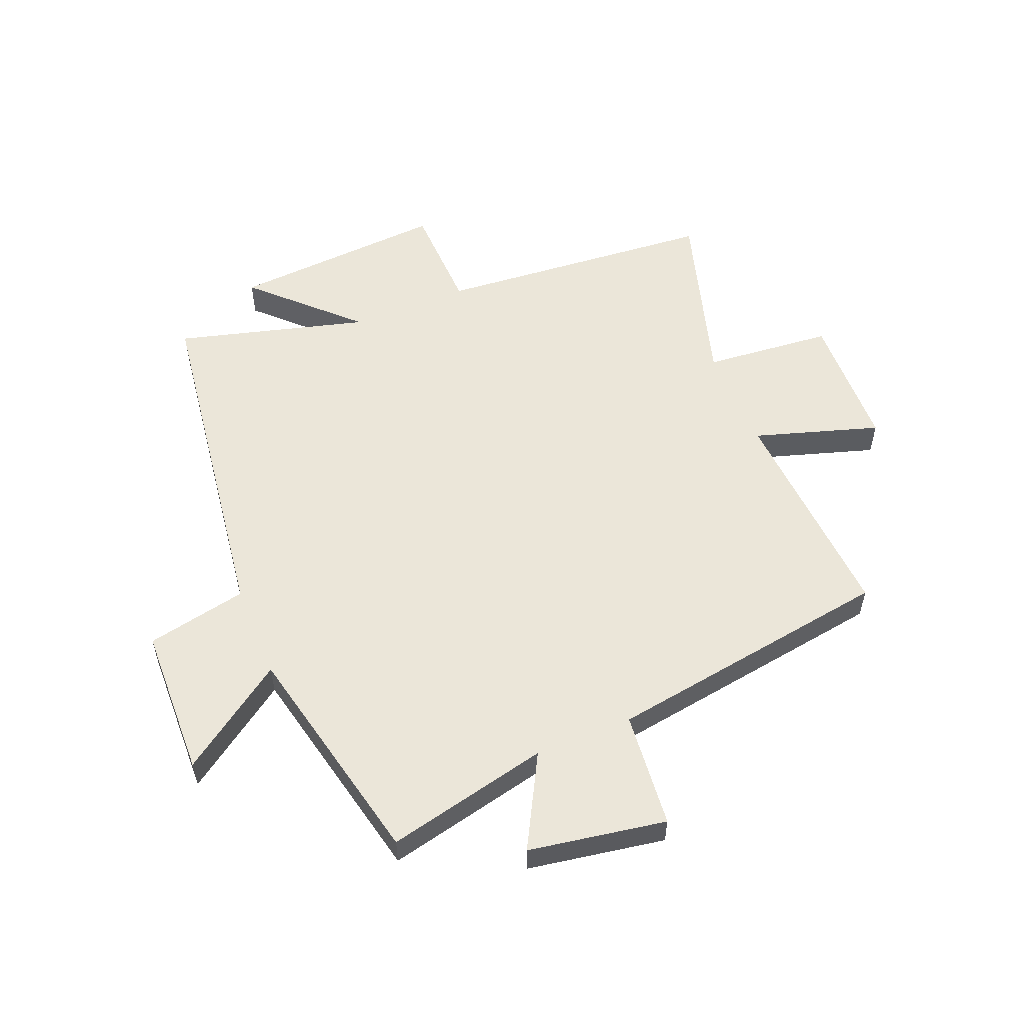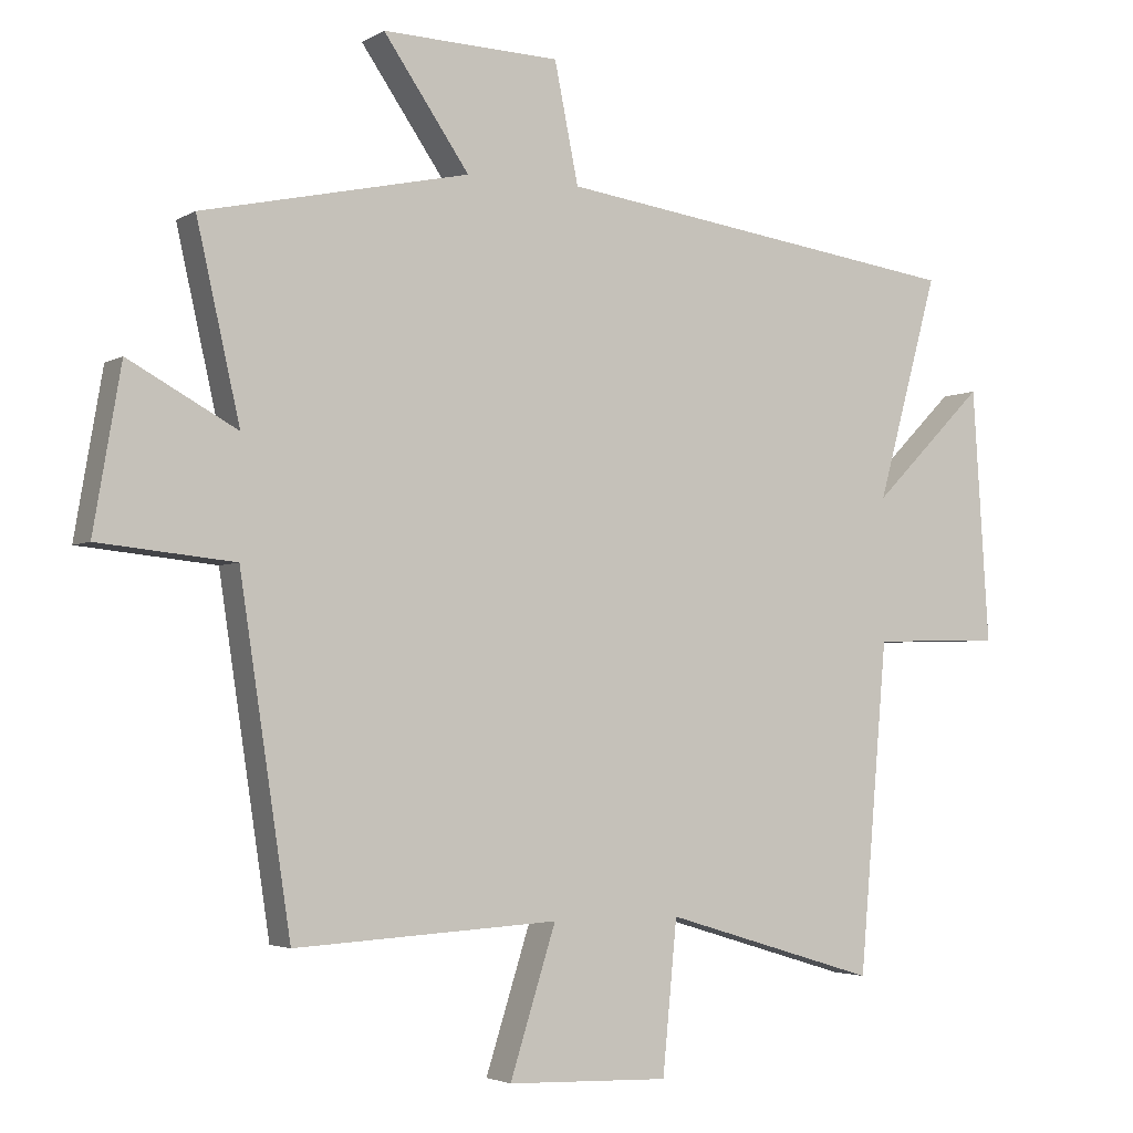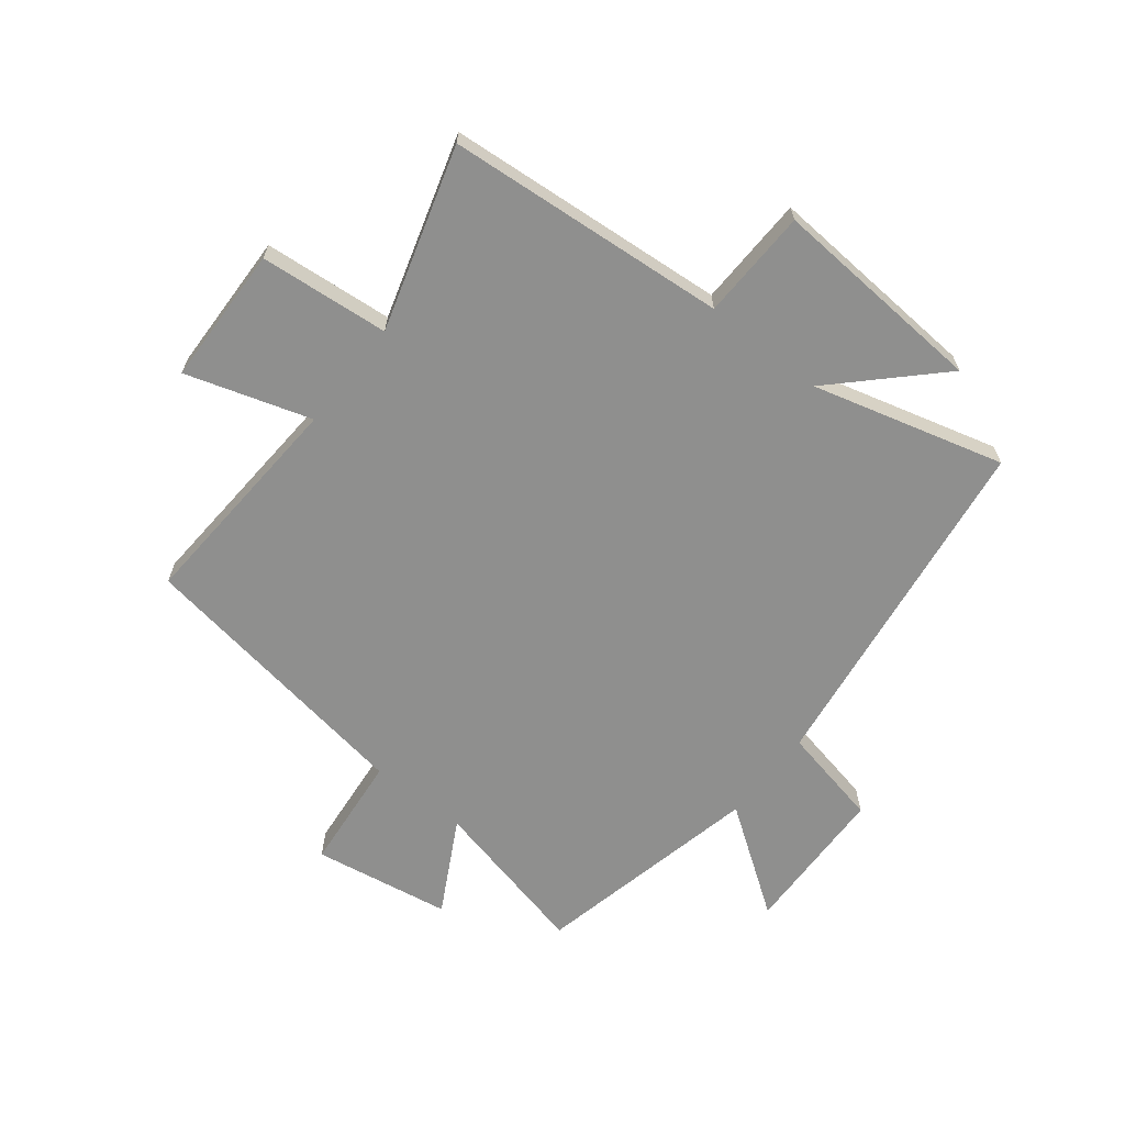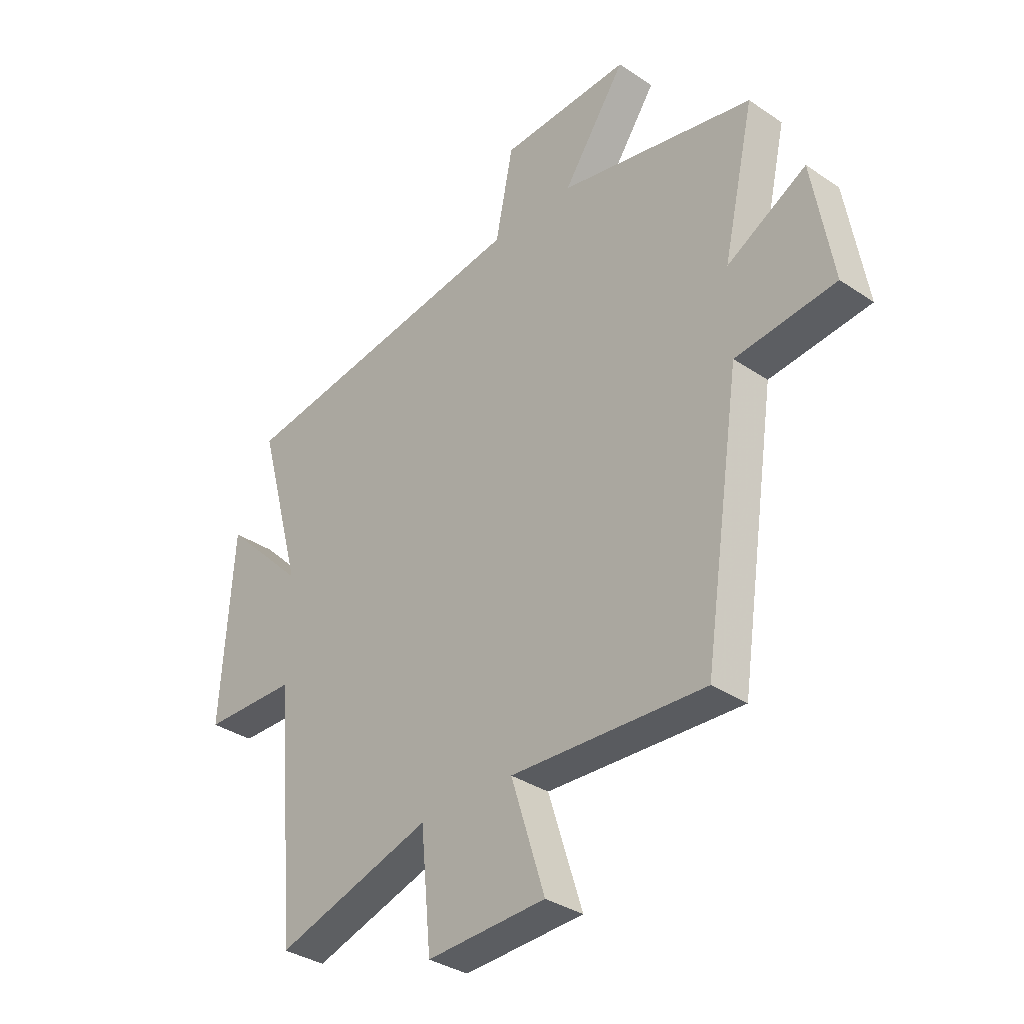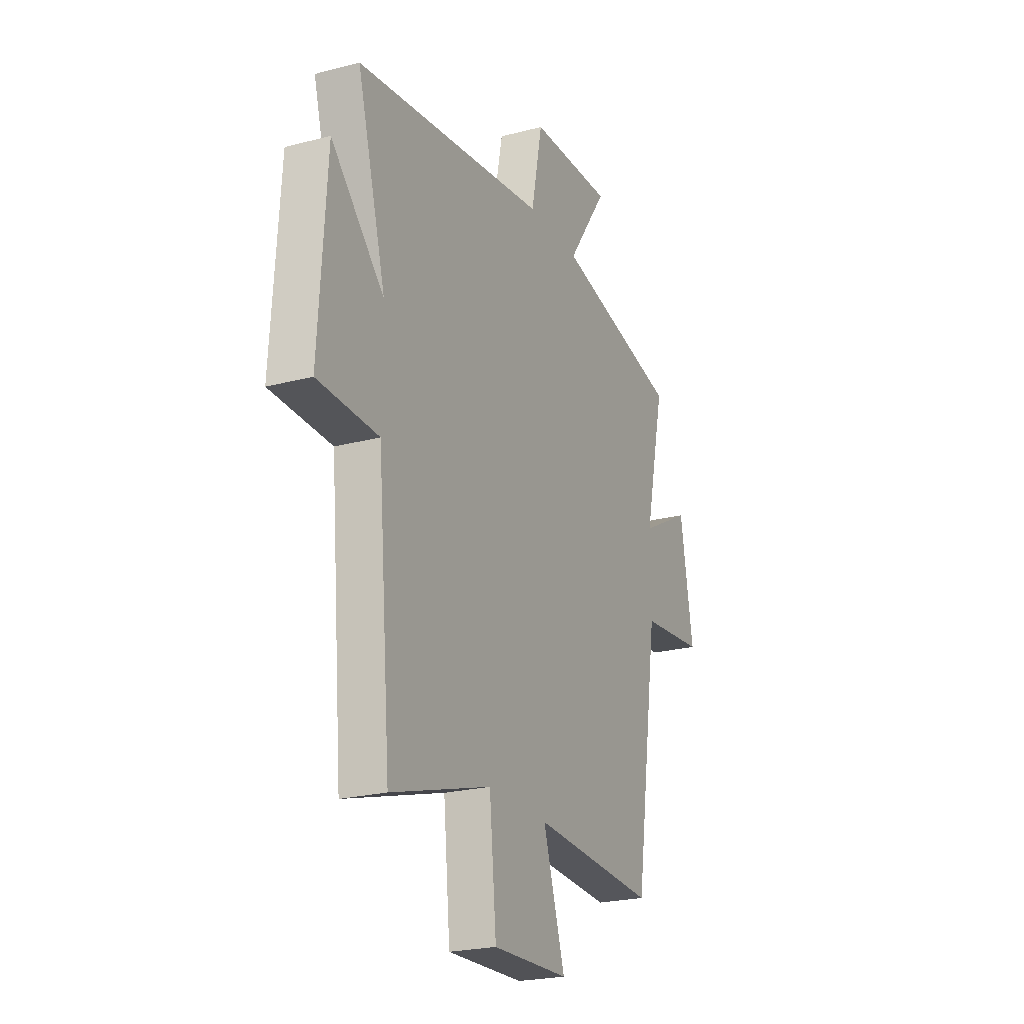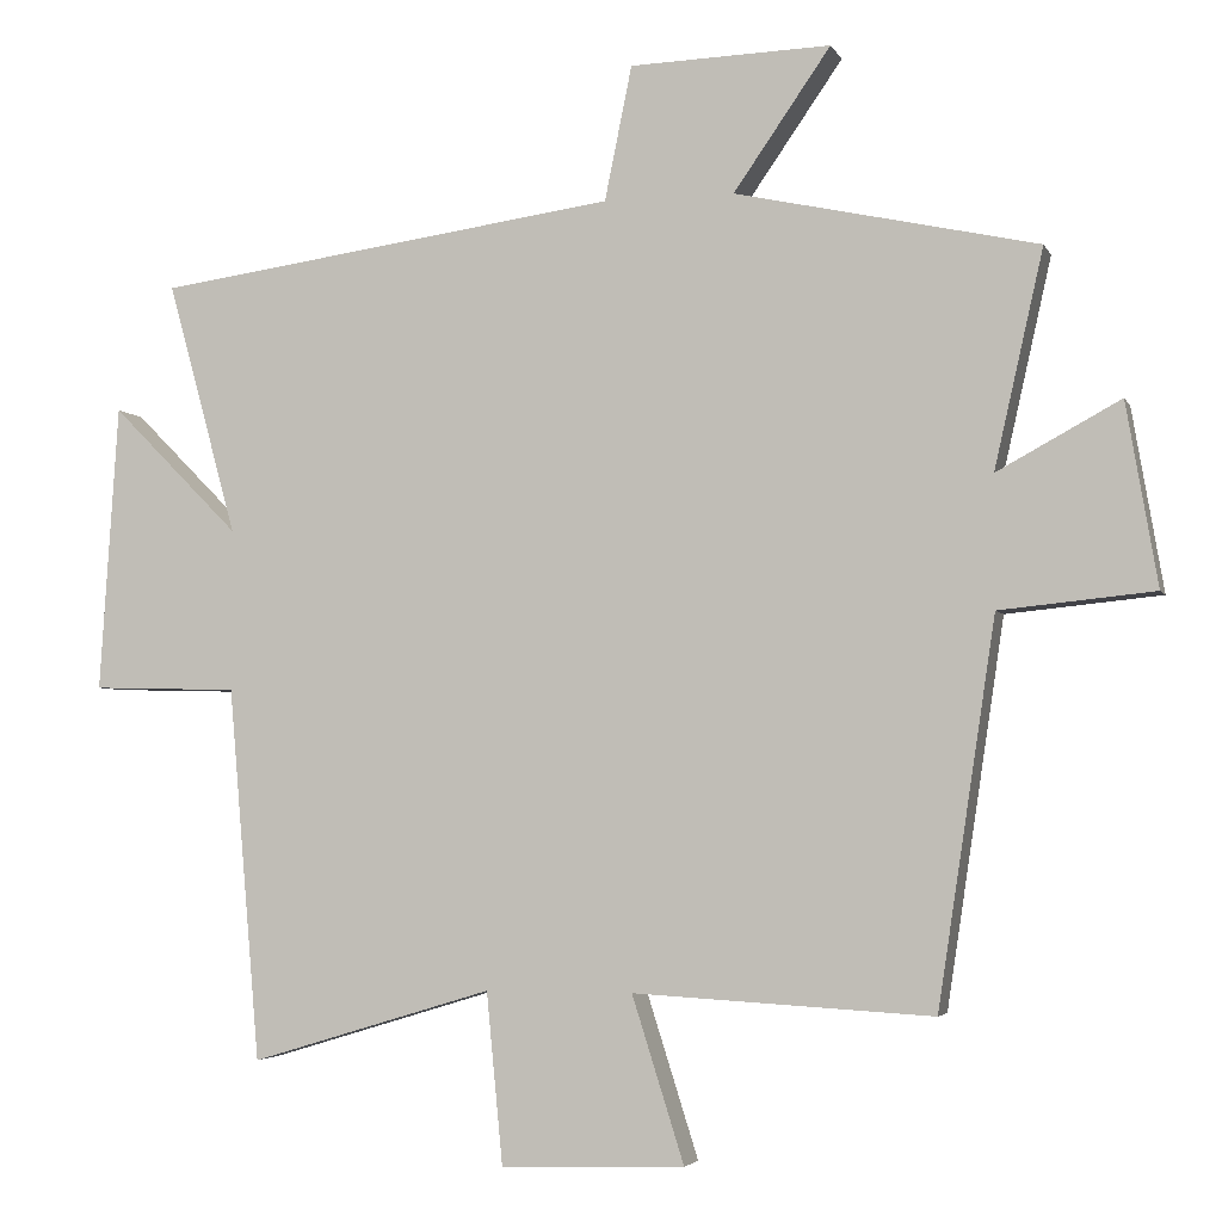
<metadata>
{"format":"obj","ext":"obj","renderer":"f3d","projection":"perspective","resolution":1024,"background":"white","views":[{"elev":55.2,"azim":67.6,"up":"+Y"},{"elev":-3.4,"azim":151.1,"up":"+Z"},{"elev":-65.3,"azim":-128.4,"up":"+Y"},{"elev":-34.5,"azim":47.8,"up":"+Z"},{"elev":-23.2,"azim":-65.9,"up":"+Z"},{"elev":-3.9,"azim":15.9,"up":"+Z"}]}
</metadata>
<code>
v 0.426 0.07 -0.522
v 0.042 0.07 -0.5
v 0.109 0.07 -0.712
v -0.127 0.07 -0.72
v -0.148 0.07 -0.5
v -0.459 0.07 -0.594
v -0.5 0.07 -0.116
v -0.688 0.07 -0.111
v -0.664 0.07 0.257
v -0.5 0.07 0.092
v -0.589 0.07 0.417
v 0.007 0.07 0.5
v 0.042 0.07 0.672
v 0.3 0.07 0.68
v 0.175 0.07 0.5
v 0.563 0.07 0.415
v 0.5 0.07 0.137
v 0.658 0.07 0.223
v 0.698 0.07 -0.011
v 0.5 0.07 -0.031
v 0.426 0 -0.522
v 0.042 0 -0.5
v 0.109 0 -0.712
v -0.127 0 -0.72
v -0.148 0 -0.5
v -0.459 0 -0.594
v -0.5 0 -0.116
v -0.688 0 -0.111
v -0.664 0 0.257
v -0.5 0 0.092
v -0.589 0 0.417
v 0.007 0 0.5
v 0.042 0 0.672
v 0.3 0 0.68
v 0.175 0 0.5
v 0.563 0 0.415
v 0.5 0 0.137
v 0.658 0 0.223
v 0.698 0 -0.011
v 0.5 0 -0.031
f 17 18 19 20
f 17 20 1 2
f 15 16 17 2
f 12 13 14 15
f 10 11 12 15
f 10 15 2
f 7 8 9 10
f 5 6 7 10
f 5 10 2 3
f 3 4 5
f 40 39 38 37
f 22 21 40 37
f 22 37 36 35
f 35 34 33 32
f 35 32 31 30
f 22 35 30
f 30 29 28 27
f 30 27 26 25
f 23 22 30 25
f 25 24 23
f 1 21 22 2
f 2 22 23 3
f 3 23 24 4
f 4 24 25 5
f 5 25 26 6
f 6 26 27 7
f 7 27 28 8
f 8 28 29 9
f 9 29 30 10
f 10 30 31 11
f 11 31 32 12
f 12 32 33 13
f 13 33 34 14
f 14 34 35 15
f 15 35 36 16
f 16 36 37 17
f 17 37 38 18
f 18 38 39 19
f 19 39 40 20
f 20 40 21 1

</code>
